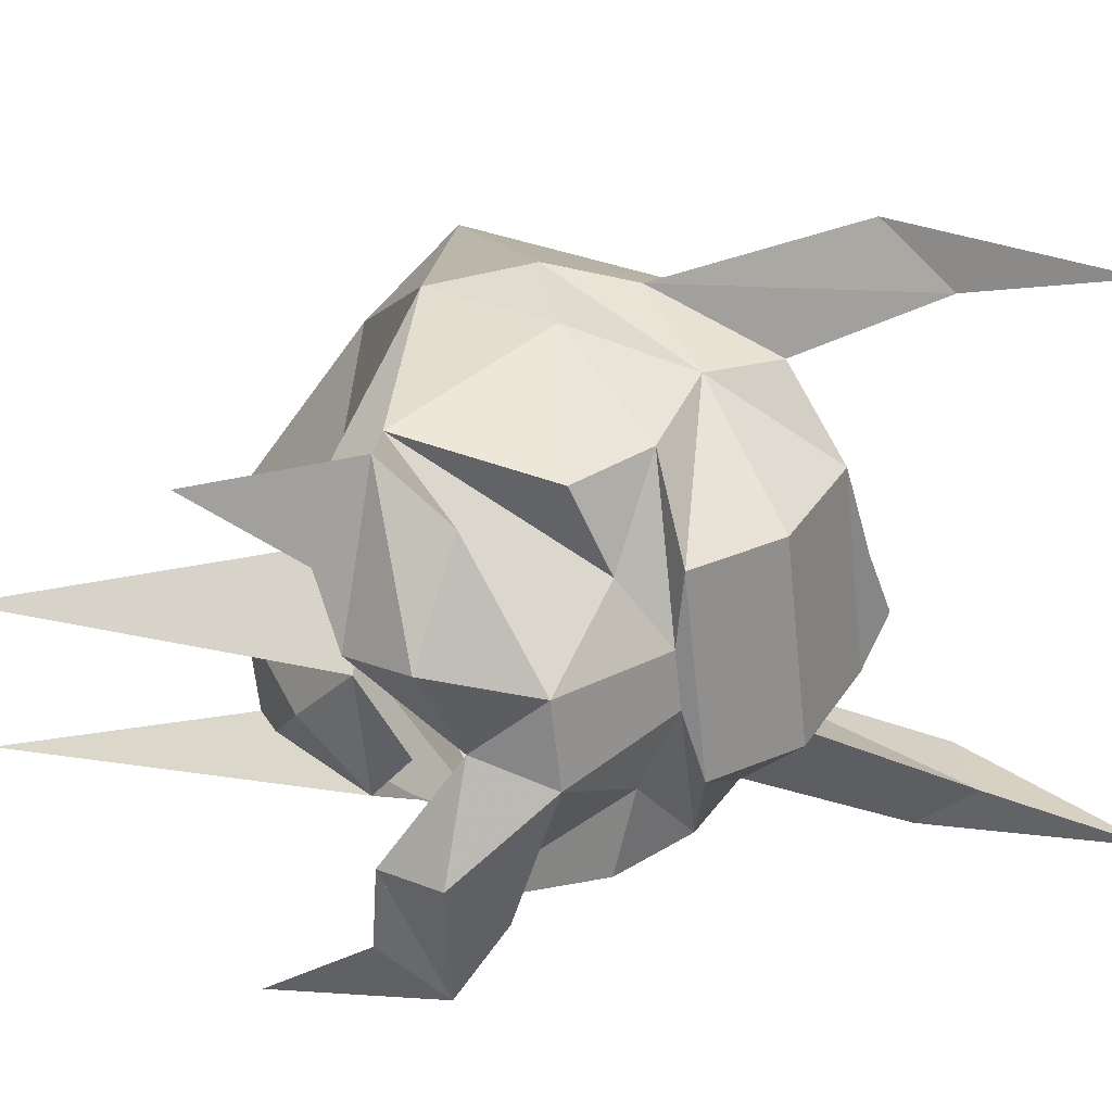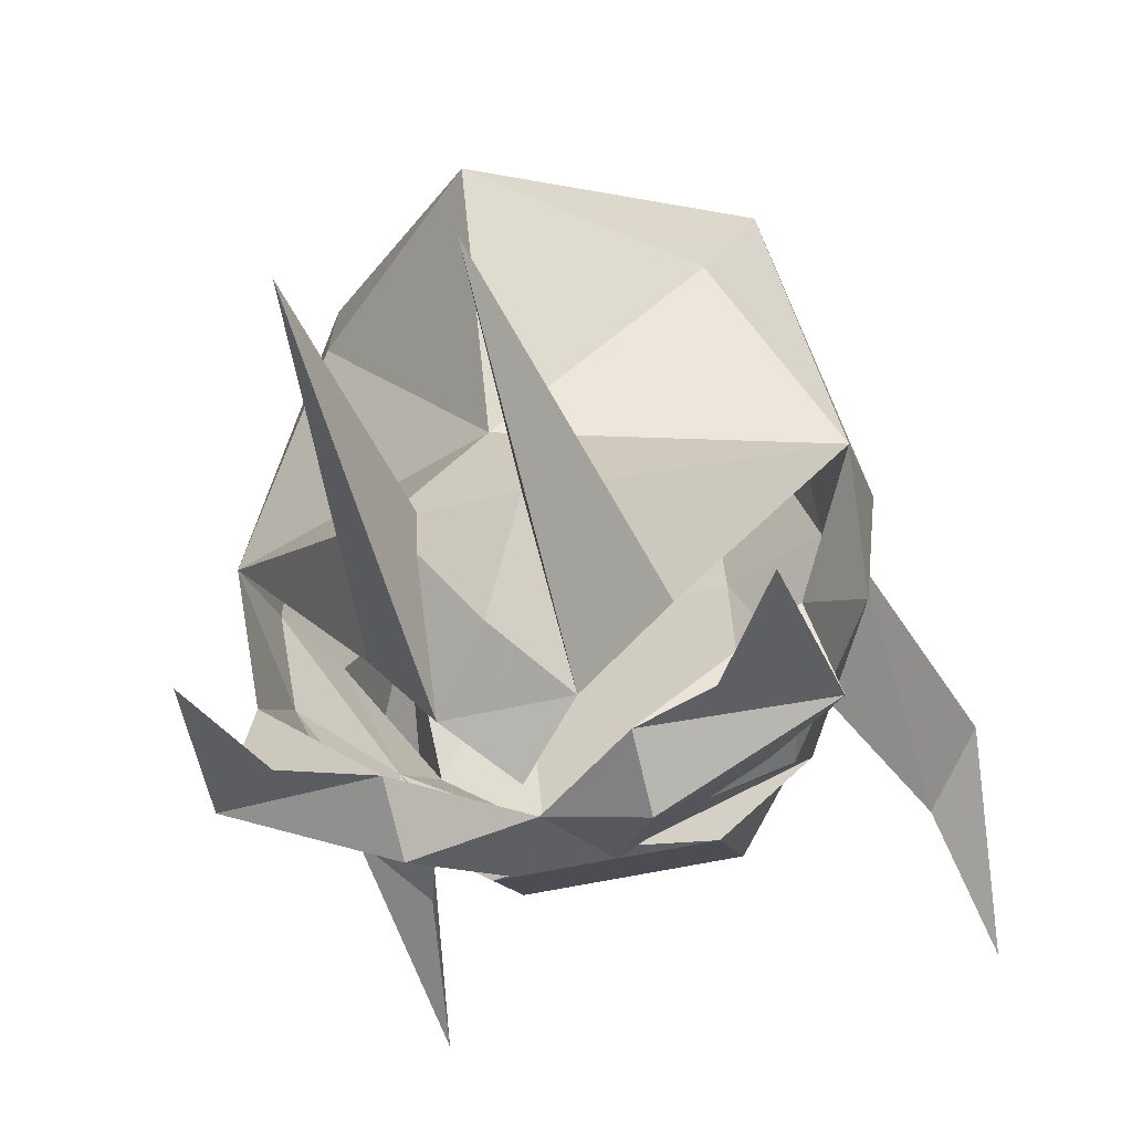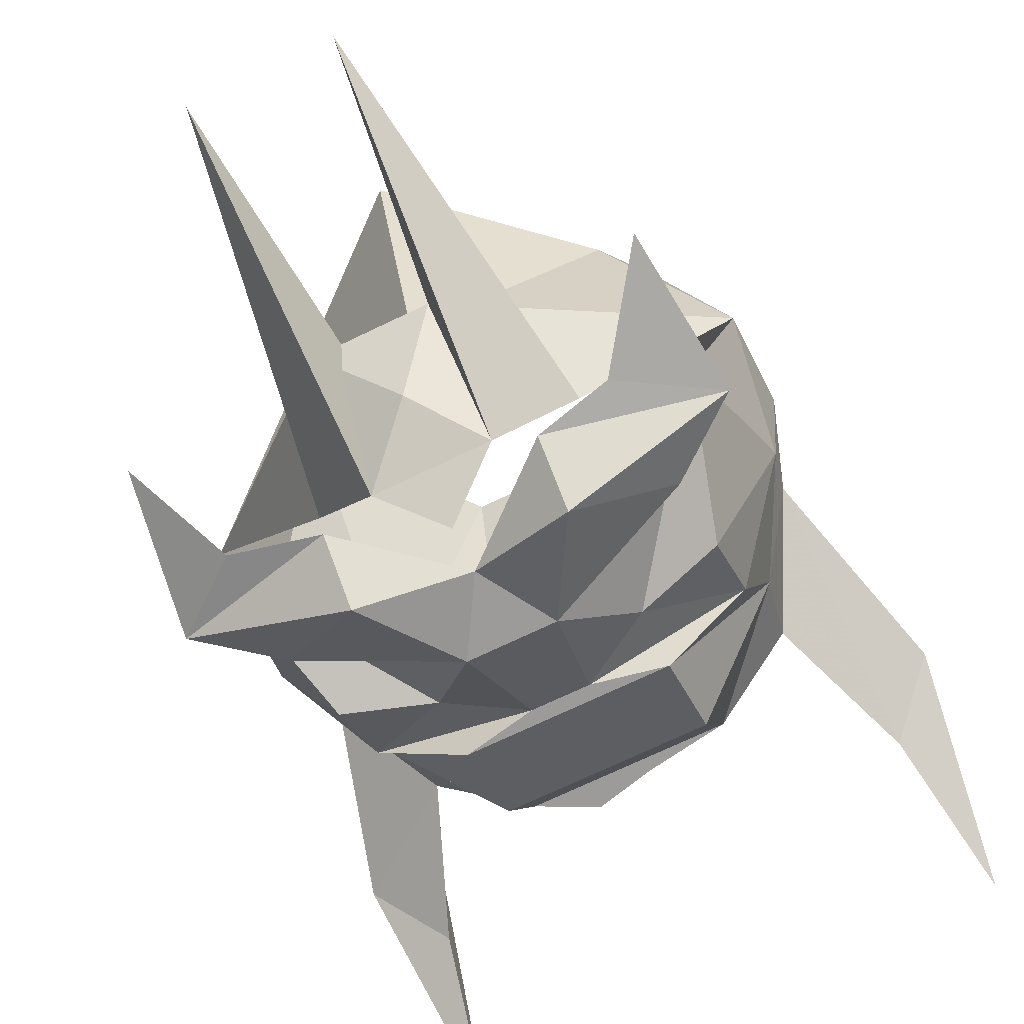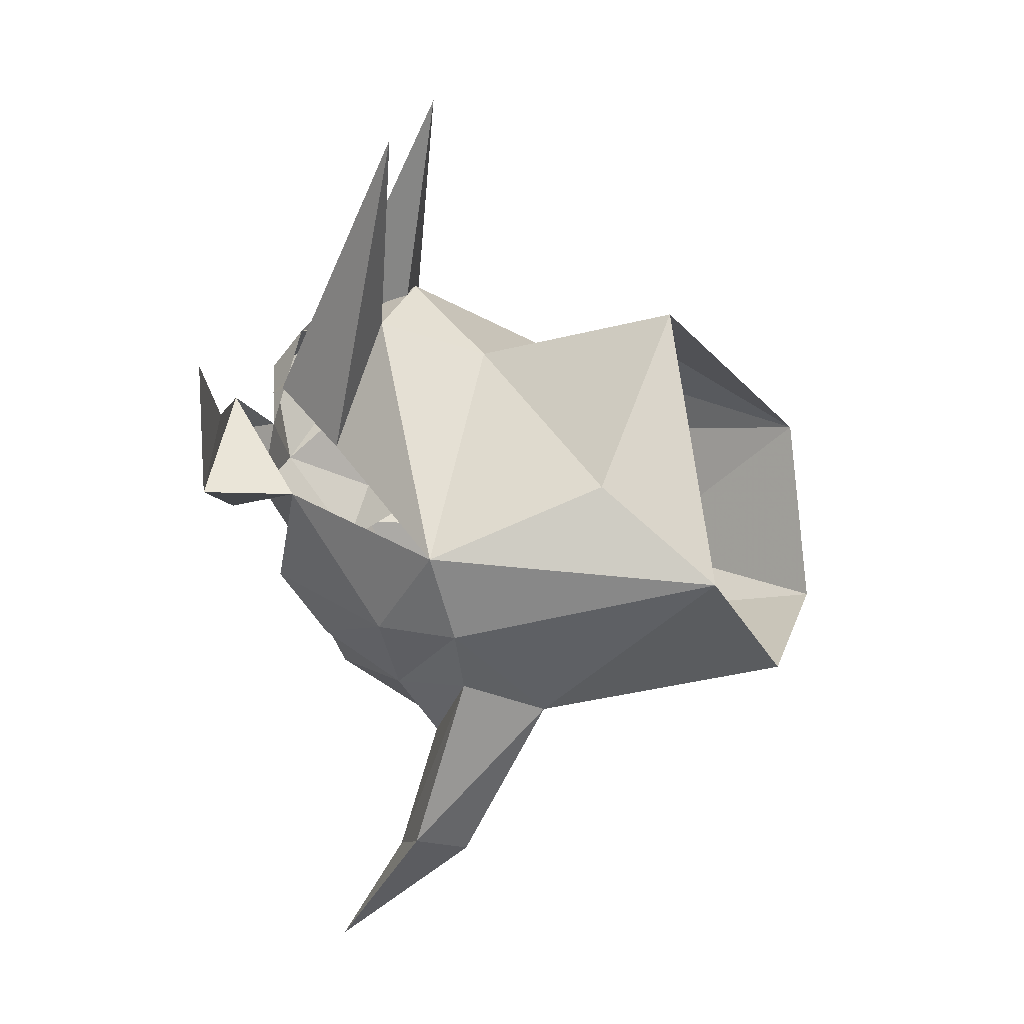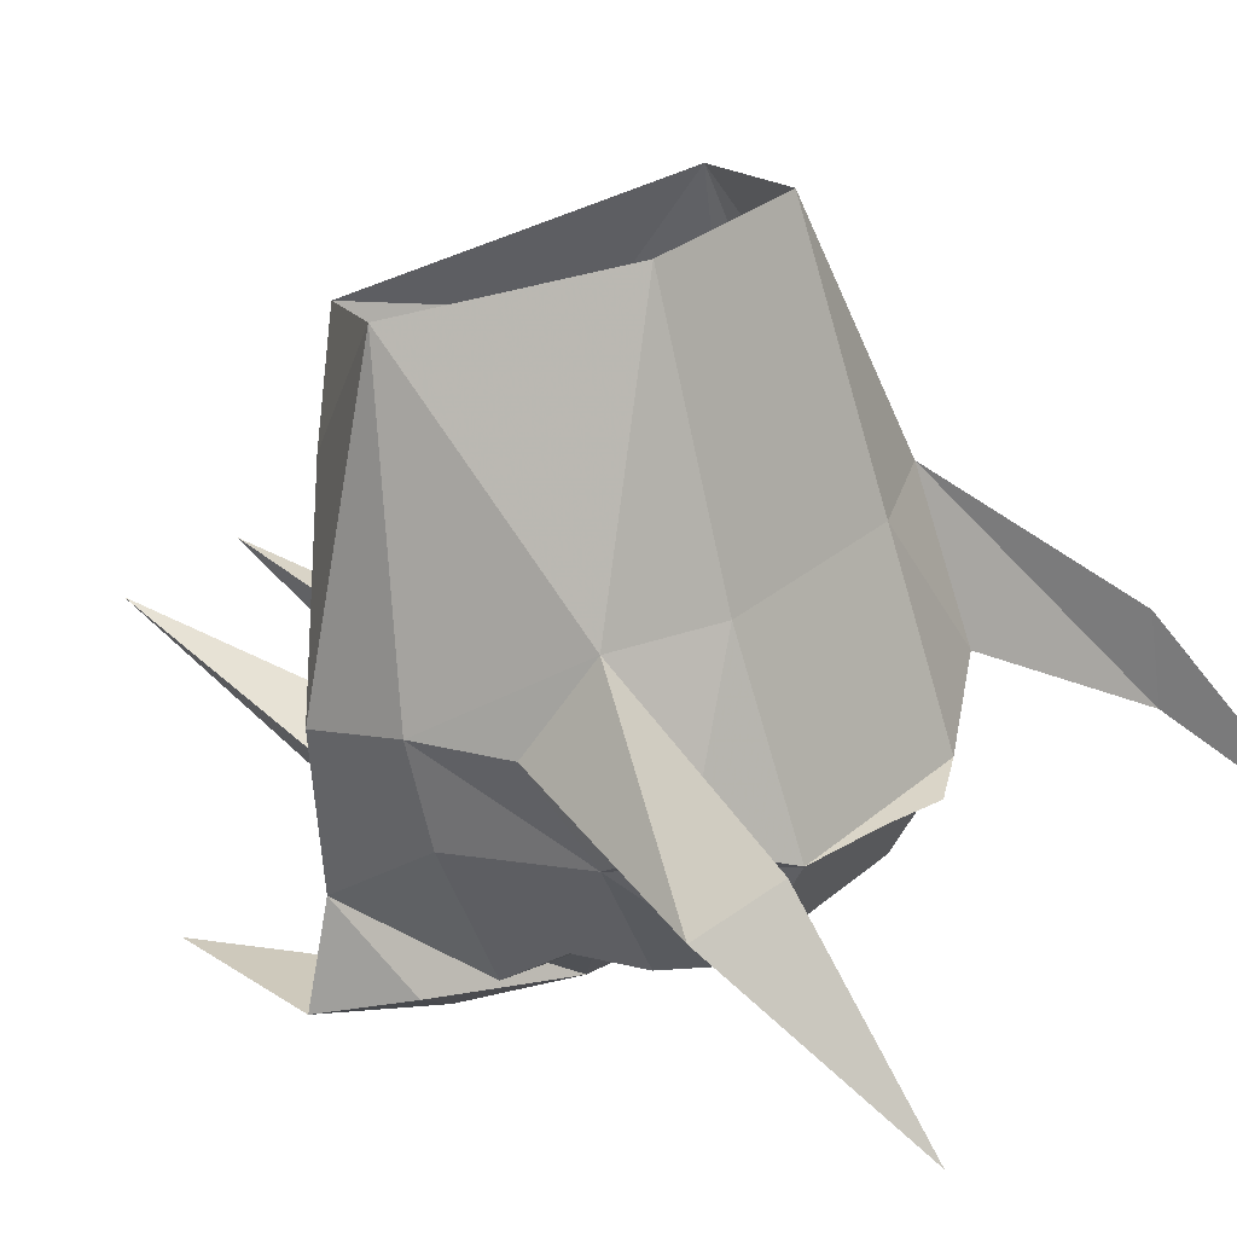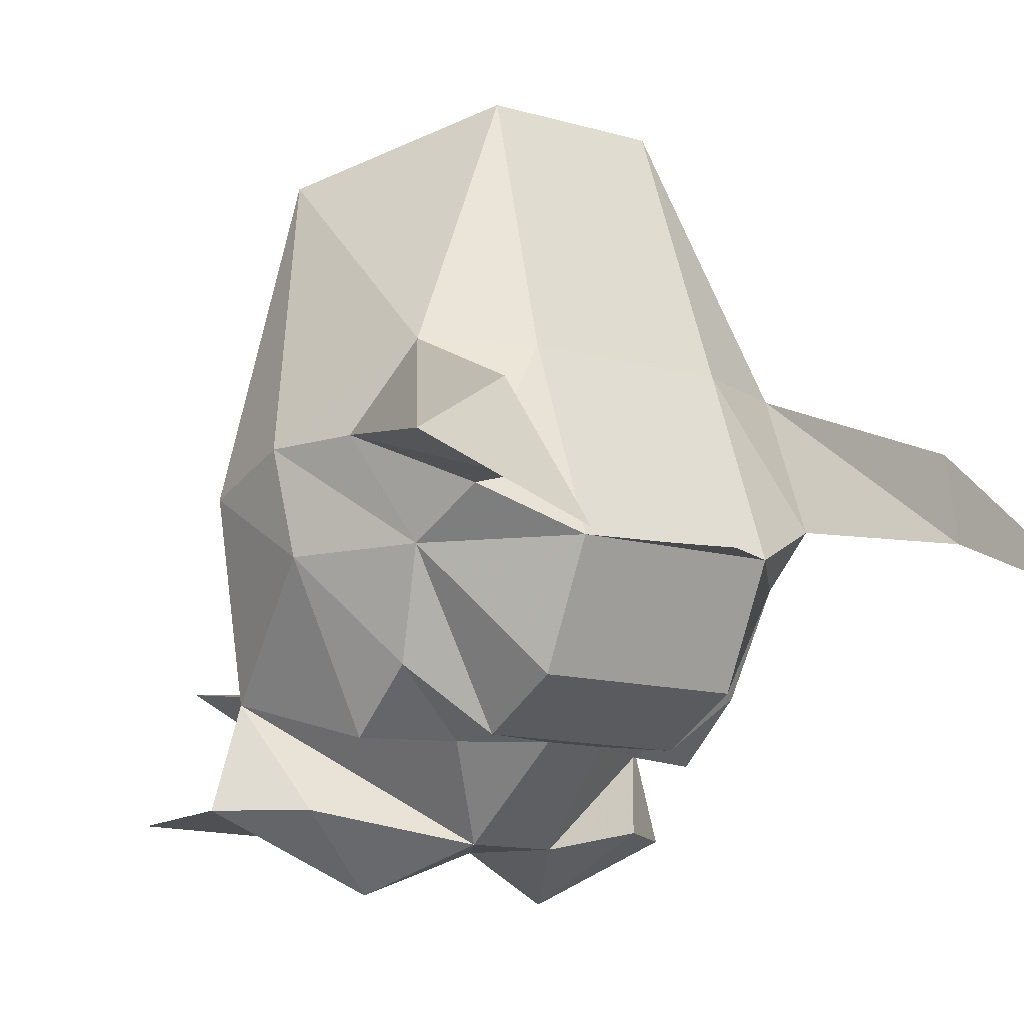
<metadata>
{"format":"obj","ext":"obj","renderer":"f3d","projection":"perspective","resolution":1024,"background":"white","views":[{"elev":-62.0,"azim":-84.0,"up":"+Z"},{"elev":-41.3,"azim":-163.0,"up":"+Z"},{"elev":-69.9,"azim":-154.1,"up":"+Z"},{"elev":30.1,"azim":-71.5,"up":"+Y"},{"elev":29.2,"azim":-51.4,"up":"+Z"},{"elev":-12.4,"azim":-34.5,"up":"+Z"}]}
</metadata>
<code>
v 0.1328 -0.6875 -0.625
v 0.1094 -0.7109 -0.5781
v 0.1641 -0.7969 -0.6484
v 0.1016 -0.75 -0.6562
v 0.1094 -0.7109 -0.6797
v 0.1484 -0.6406 -0.625
v 0.1094 -0.5938 -0.4688
v 0.04688 -0.6875 -0.4375
v 0.05469 -0.7344 -0.5781
v 0.1328 -0.8281 -0.6719
v 0.1328 -0.8203 -0.625
v 0.1484 -0.9062 -0.7109
v 0.03906 -0.4922 -0.7188
v -0.02344 -0.4922 -0.7188
v 0 -0.5156 -0.6562
v 0.1484 -0.5859 -0.6406
v 0.07031 -0.5625 -0.7344
v -0.07031 -0.5625 -0.7344
v -0.1484 -0.5859 -0.6406
v -0.03906 -0.3594 -0.7031
v -0.03125 -0.5469 -0.7891
v 0 -0.5156 -0.7656
v 0.03125 -0.5469 -0.7891
v 0 -0.5703 -0.8125
v -0.09375 -0.5469 -0.5469
v 0 -0.4688 -0.5312
v 0.09375 -0.5469 -0.5469
v 0.1406 -0.6484 -0.6797
v 0.125 -0.5703 -0.7422
v 0.1016 -0.6484 -0.7656
v 0.05469 -0.6641 -0.7656
v 0.02344 -0.6328 -0.8125
v 0.1016 -0.6016 -0.7969
v 0.1406 -0.5703 -0.7969
v 0.05469 -0.5469 -0.8125
v 0.05469 -0.5781 -0.8359
v 0 -0.5938 -0.8125
v -0.02344 -0.6328 -0.8125
v -0.05469 -0.5781 -0.8359
v -0.05469 -0.5469 -0.8125
v -0.1406 -0.5703 -0.7969
v -0.125 -0.5703 -0.7422
v -0.1016 -0.6016 -0.7969
v -0.05469 -0.6641 -0.7656
v -0.1016 -0.6484 -0.7656
v -0.1406 -0.6484 -0.6797
v -0.1484 -0.6406 -0.625
v -0.1094 -0.5938 -0.4688
v -0.04688 -0.6875 -0.4375
v -0.05469 -0.7344 -0.5781
v -0.1094 -0.7109 -0.5781
v -0.1328 -0.6875 -0.625
v -0.1641 -0.7969 -0.6484
v -0.1328 -0.8203 -0.625
v -0.1016 -0.75 -0.6562
v -0.05469 -0.7734 -0.6797
v 0.05469 -0.7734 -0.6797
v 0.05469 -0.7422 -0.7422
v 0.05469 -0.6953 -0.7656
v 0.1016 -0.6875 -0.7344
v -0.1094 -0.7109 -0.6797
v -0.05469 -0.7422 -0.7422
v -0.007812 -0.7812 -0.6797
v 0.02344 -0.7891 -0.6797
v -0.1016 -0.6875 -0.7344
v -0.05469 -0.6953 -0.7656
v -0.01562 -0.6875 -0.7656
v 0 -0.6875 -0.7656
v 0.01562 -0.6875 -0.7656
v -0.09375 -0.5391 -0.8047
v -0.1328 -0.4844 -0.7969
v 0.1016 -0.5391 -0.8047
v 0.125 -0.4844 -0.7969
v -0.1328 -0.8281 -0.6719
v -0.1484 -0.9062 -0.7109
v 0.03906 -0.3594 -0.7031
v 0.02344 -0.4922 -0.7188
f 1 2 3
f 1 3 4
f 2 4 10
f 2 10 11
f 2 11 3
f 3 11 12
f 3 12 10
f 3 10 4
f 29 28 30
f 29 30 31
f 29 31 32
f 29 32 33
f 29 33 34
f 29 34 35
f 35 34 36
f 35 36 37
f 37 36 32
f 37 38 39
f 37 39 40
f 40 39 41
f 40 41 42
f 42 41 43
f 42 43 38
f 42 45 46
f 42 46 19
f 19 46 47
f 25 48 26
f 34 33 36
f 36 33 32
f 39 43 41
f 43 39 38
f 51 52 53
f 51 53 54
f 51 54 55
f 5 58 59
f 5 59 60
f 5 60 28
f 56 57 63
f 56 63 57
f 57 63 64
f 57 64 63
f 61 47 46
f 61 46 65
f 66 68 59
f 66 59 58
f 45 65 46
f 60 31 30
f 60 30 28
f 68 69 59
f 69 68 32
f 69 32 31
f 70 40 41
f 70 41 71
f 34 35 72
f 34 72 73
f 10 12 11
f 52 55 74
f 52 74 53
f 53 74 75
f 53 75 54
f 54 75 74
f 54 74 55
f 1 4 5
f 1 5 6
f 1 6 2
f 2 6 7
f 2 7 8
f 2 8 9
f 2 9 4
f 13 14 15
f 13 15 16
f 13 16 17
f 18 19 14
f 21 14 22
f 21 22 23
f 21 23 24
f 22 14 13
f 22 13 23
f 14 19 15
f 15 19 25
f 15 25 26
f 15 26 27
f 15 27 16
f 16 27 7
f 16 7 6
f 16 6 28
f 16 28 29
f 42 38 44
f 42 44 45
f 19 47 48
f 19 48 25
f 49 50 9
f 49 9 8
f 51 50 49
f 51 49 48
f 51 48 47
f 51 47 52
f 51 55 50
f 50 55 56
f 50 56 9
f 9 56 57
f 9 57 4
f 4 57 5
f 5 57 58
f 5 28 6
f 55 52 61
f 55 61 56
f 56 61 62
f 56 62 57
f 47 61 52
f 61 65 66
f 61 66 62
f 62 66 58
f 62 58 57
f 67 66 65
f 67 65 44
f 67 44 38
f 67 38 68
f 67 68 66
f 45 44 65
f 32 68 38
f 26 7 27
f 18 14 20
f 18 20 21
f 21 20 14
f 23 76 17
f 17 76 77
f 77 76 23
f 37 32 38
f 60 59 69
f 60 69 31

</code>
